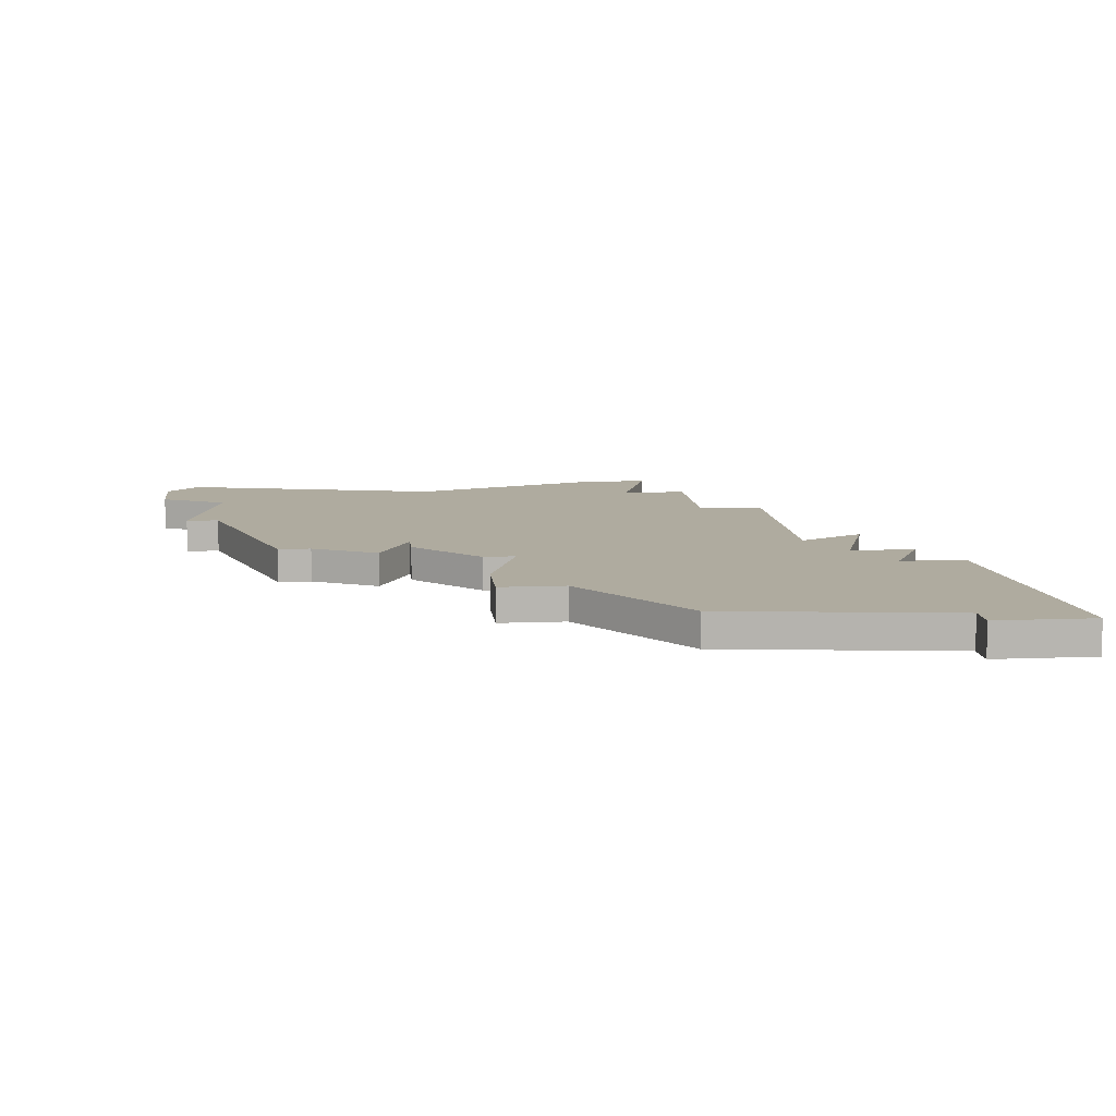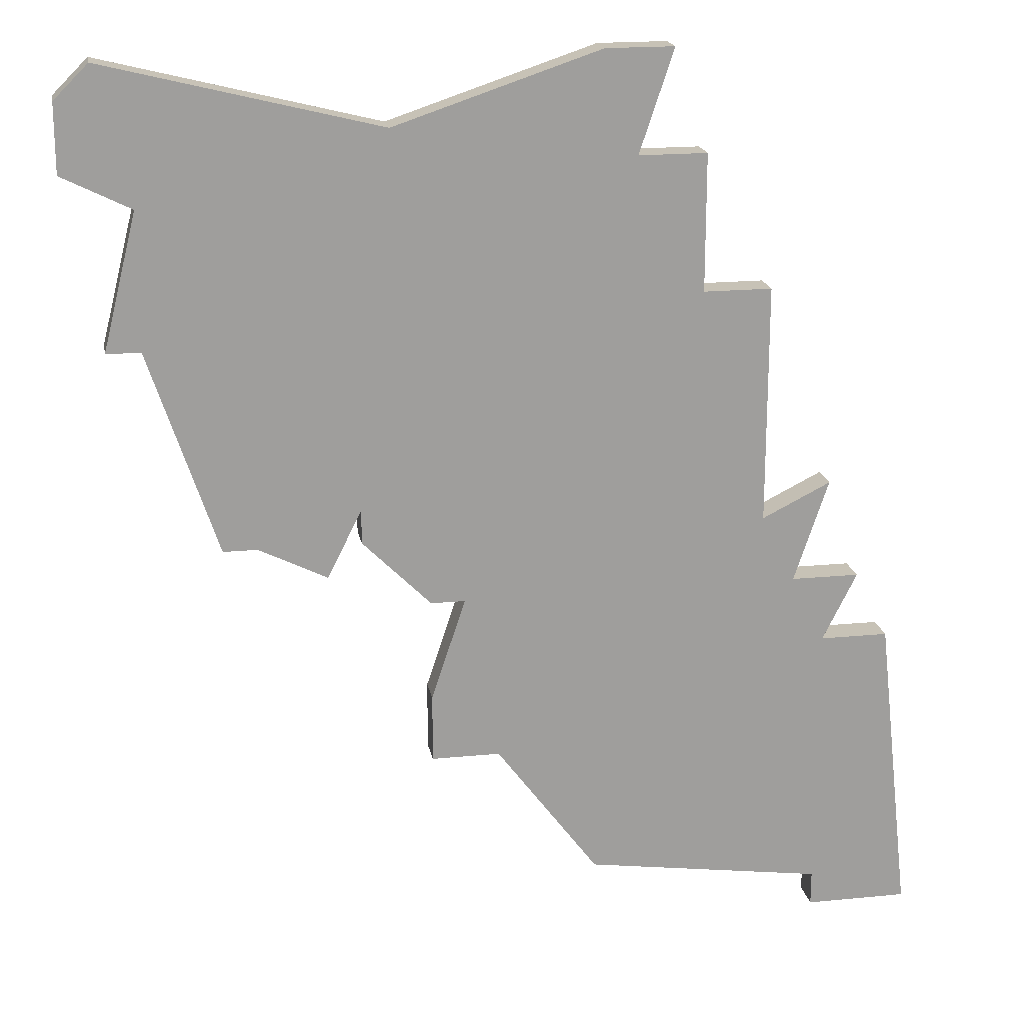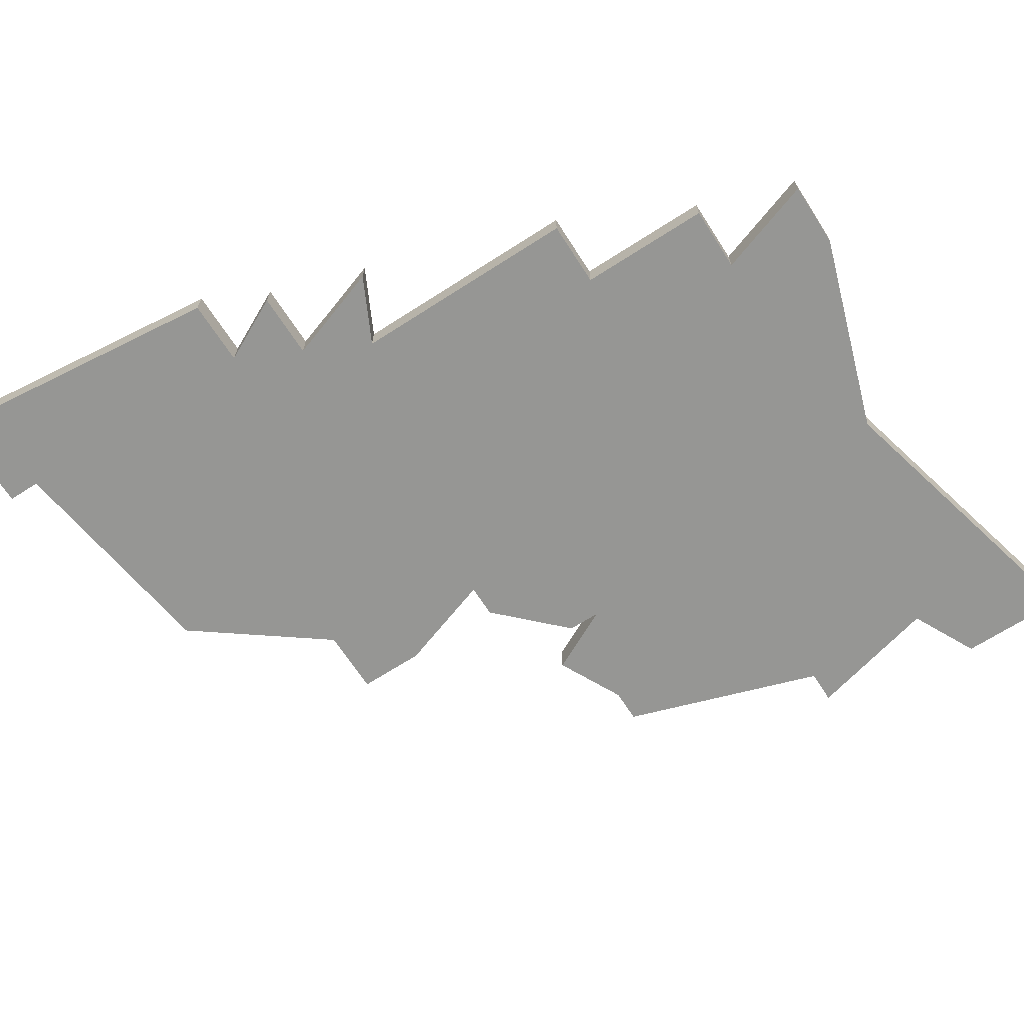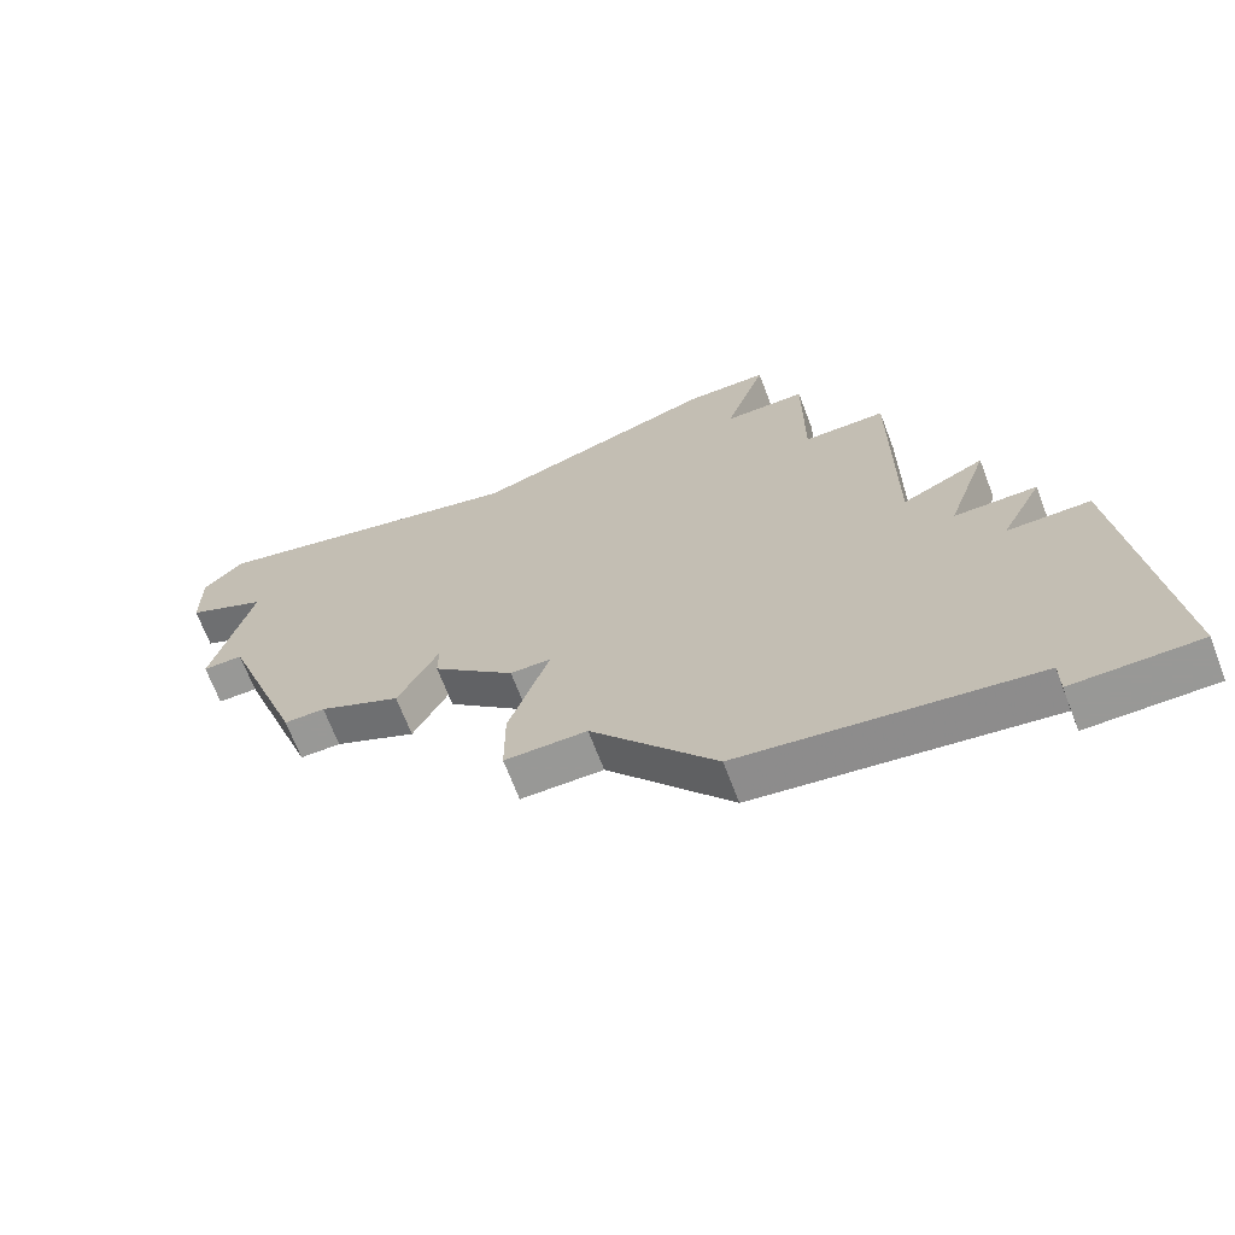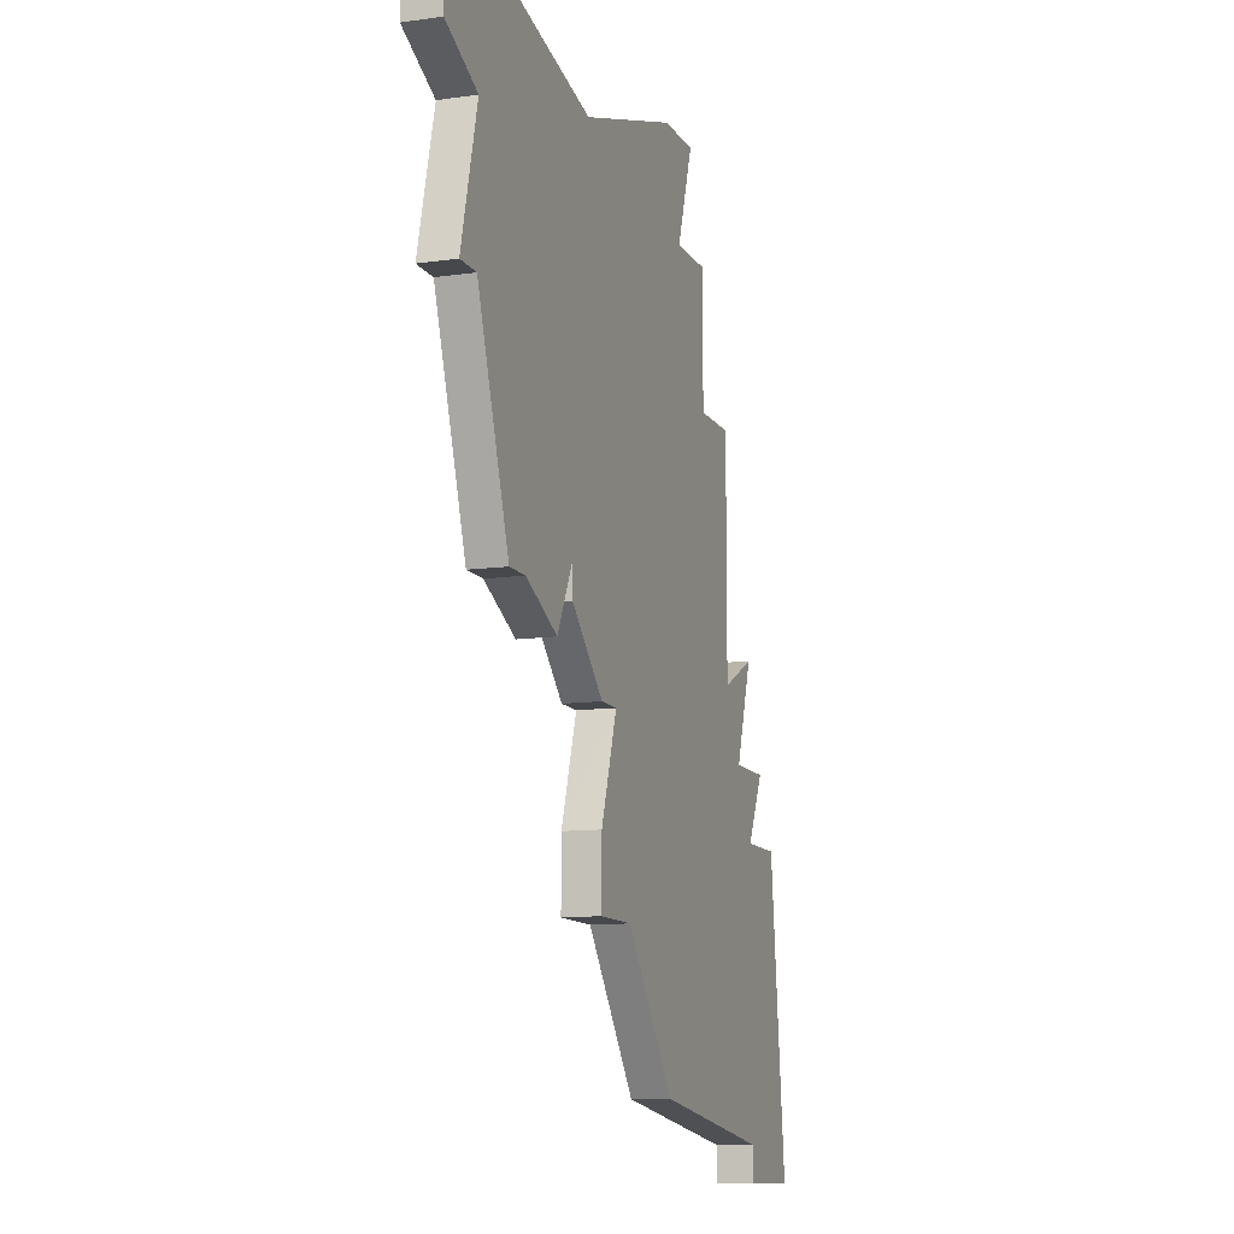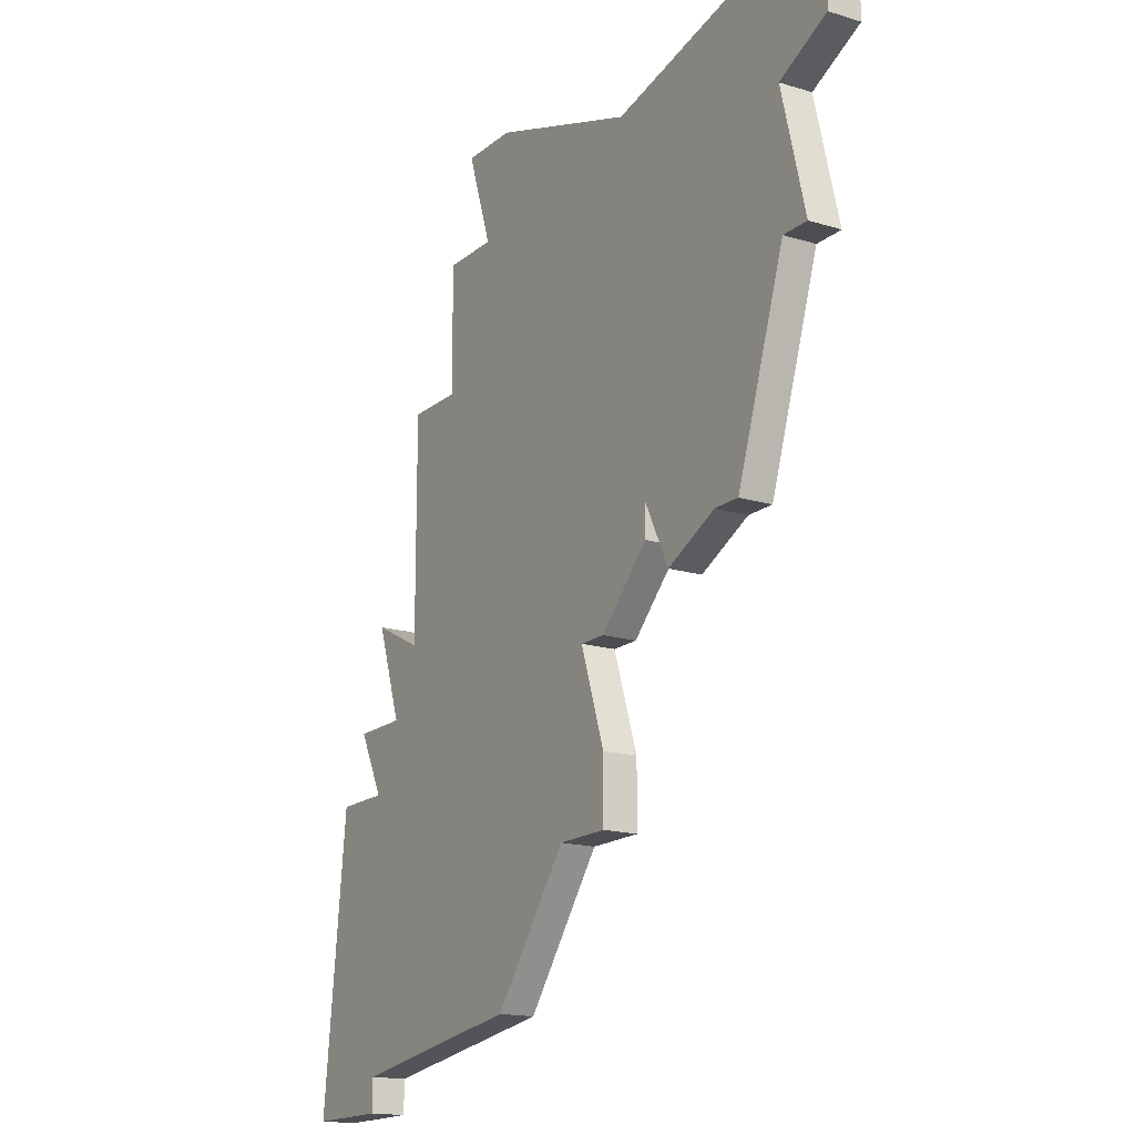
<metadata>
{"format":"obj","ext":"obj","renderer":"f3d","projection":"perspective","resolution":1024,"background":"white","views":[{"elev":9.6,"azim":-6.0,"up":"+Z"},{"elev":19.2,"azim":-10.5,"up":"+Y"},{"elev":-67.7,"azim":122.8,"up":"+Z"},{"elev":-68.5,"azim":20.9,"up":"+Y"},{"elev":-11.1,"azim":-70.8,"up":"+Y"},{"elev":-16.6,"azim":-121.8,"up":"+Y"}]}
</metadata>
<code>
v 1536 -731 0
v 1536 -731 1
v 1544 -738 0
v 1544 -738 1
v 1552 -731 0
v 1552 -731 1
v 1552 -724 0
v 1552 -724 1
v 1543 -733 0
v 1543 -733 1
v 1534 -721 0
v 1534 -721 1
v 1534 -725 0
v 1534 -725 1
v 1542 -736 0
v 1542 -736 1
v 1542 -738 0
v 1542 -738 1
v 1542 -733 0
v 1542 -733 1
v 1550 -720 0
v 1550 -720 1
v 1550 -724 0
v 1550 -724 1
v 1533 -725 0
v 1533 -725 1
v 1533 -717 0
v 1533 -717 1
v 1541 -719 0
v 1541 -719 1
v 1549 -717 0
v 1549 -717 1
v 1557 -744 0
v 1557 -744 1
v 1532 -720 0
v 1532 -720 1
v 1532 -718 0
v 1532 -718 1
v 1540 -730 0
v 1540 -730 1
v 1540 -731 0
v 1540 -731 1
v 1548 -720 0
v 1548 -720 1
v 1556 -735 0
v 1556 -735 1
v 1539 -732 0
v 1539 -732 1
v 1547 -717 0
v 1547 -717 1
v 1547 -742 0
v 1547 -742 1
v 1555 -733 0
v 1555 -733 1
v 1554 -735 0
v 1554 -735 1
v 1554 -744 0
v 1554 -744 1
v 1554 -730 0
v 1554 -730 1
v 1554 -743 0
v 1554 -743 1
v 1537 -731 0
v 1537 -731 1
v 1553 -733 0
v 1553 -733 1
f 63 39 47
f 13 63 1
f 3 15 9
f 41 9 19
f 3 17 15
f 39 9 41
f 35 37 11
f 37 27 11
f 29 39 13
f 27 29 11
f 13 11 29
f 23 39 29
f 25 11 13
f 13 39 63
f 23 9 39
f 51 3 55
f 9 5 65
f 3 65 55
f 45 33 61
f 57 61 33
f 53 55 65
f 61 55 45
f 51 55 61
f 43 23 29
f 43 49 31
f 21 23 43
f 43 29 49
f 5 59 65
f 5 23 7
f 9 23 5
f 3 9 65
f 48 40 64
f 2 64 14
f 10 16 4
f 20 10 42
f 16 18 4
f 42 10 40
f 12 38 36
f 12 28 38
f 14 40 30
f 12 30 28
f 30 12 14
f 30 40 24
f 14 12 26
f 64 40 14
f 40 10 24
f 56 4 52
f 66 6 10
f 56 66 4
f 62 34 46
f 34 62 58
f 66 56 54
f 46 56 62
f 62 56 52
f 30 24 44
f 32 50 44
f 44 24 22
f 50 30 44
f 66 60 6
f 8 24 6
f 6 24 10
f 66 10 4
f 38 28 37
f 37 28 27
f 36 38 35
f 35 38 37
f 12 36 11
f 11 36 35
f 26 12 25
f 25 12 11
f 14 26 13
f 13 26 25
f 2 14 1
f 1 14 13
f 64 2 63
f 63 2 1
f 48 64 47
f 47 64 63
f 40 48 39
f 39 48 47
f 42 40 41
f 41 40 39
f 20 42 19
f 19 42 41
f 10 20 9
f 9 20 19
f 16 10 15
f 15 10 9
f 18 16 17
f 17 16 15
f 4 18 3
f 3 18 17
f 52 4 51
f 51 4 3
f 62 52 61
f 61 52 51
f 58 62 57
f 57 62 61
f 34 58 33
f 33 58 57
f 46 34 45
f 45 34 33
f 56 46 55
f 55 46 45
f 54 56 53
f 53 56 55
f 66 54 65
f 65 54 53
f 60 66 59
f 59 66 65
f 6 60 5
f 5 60 59
f 8 6 7
f 7 6 5
f 24 8 23
f 23 8 7
f 22 24 21
f 21 24 23
f 44 22 43
f 43 22 21
f 32 44 31
f 31 44 43
f 50 32 49
f 49 32 31
f 28 30 27
f 27 30 29
f 30 50 29
f 29 50 49

</code>
